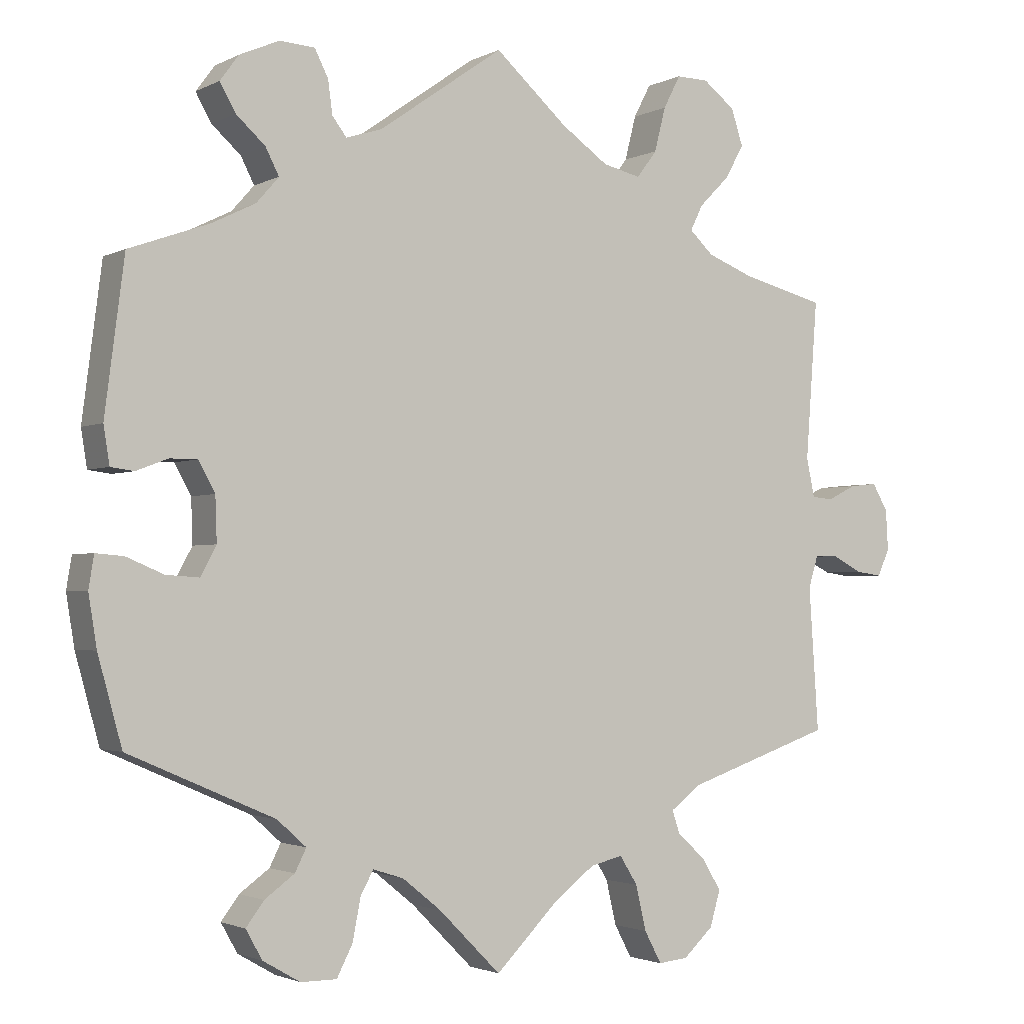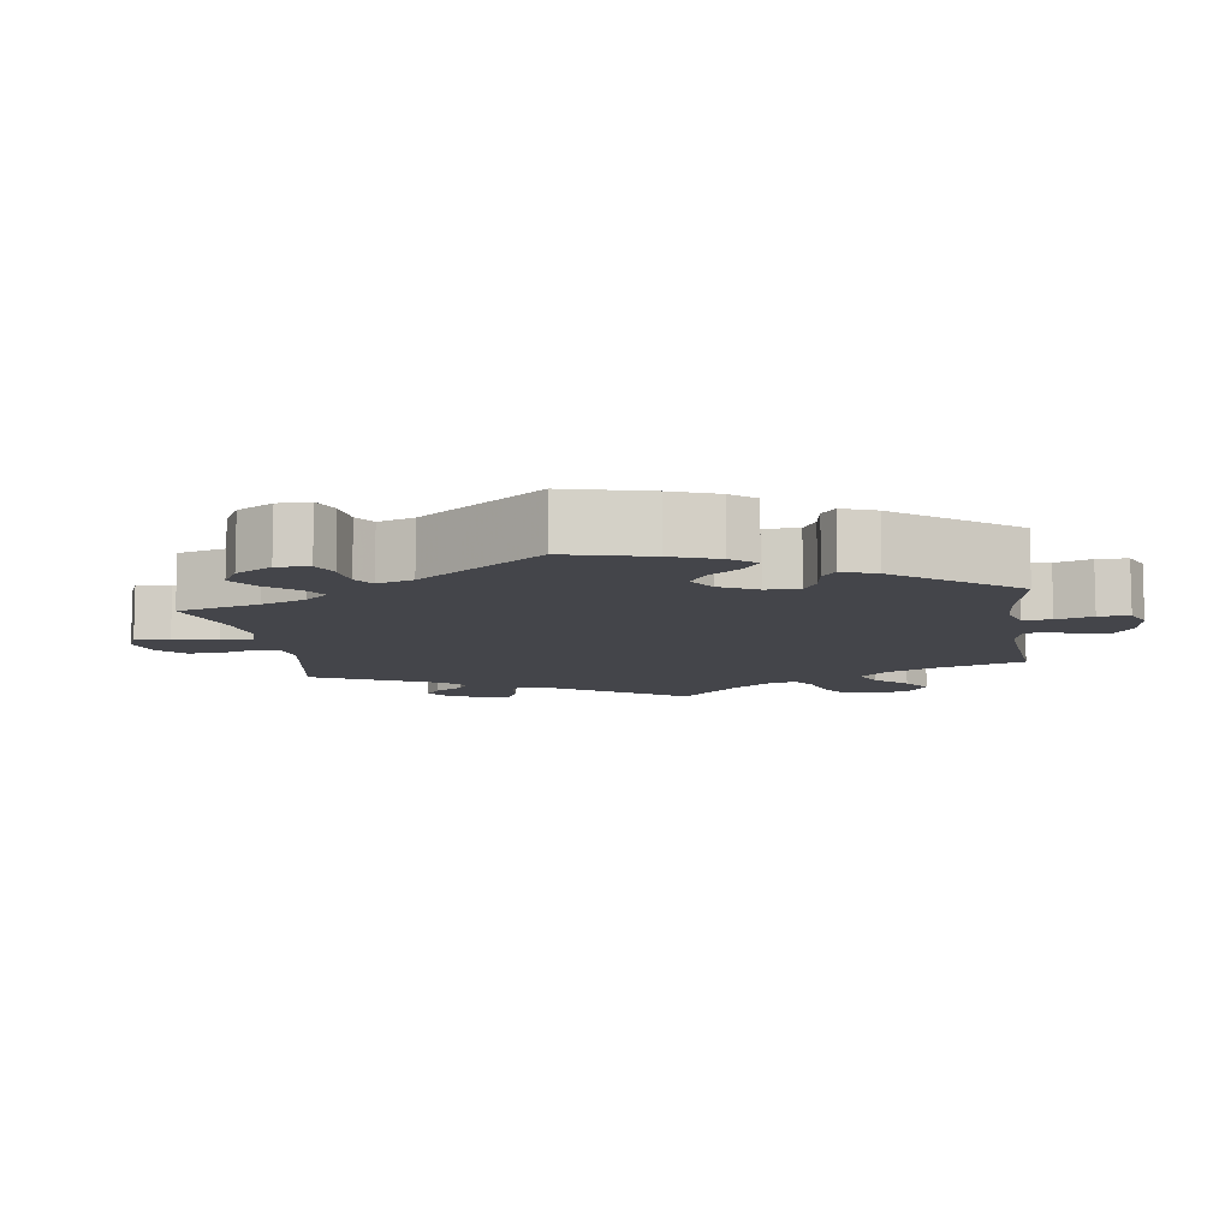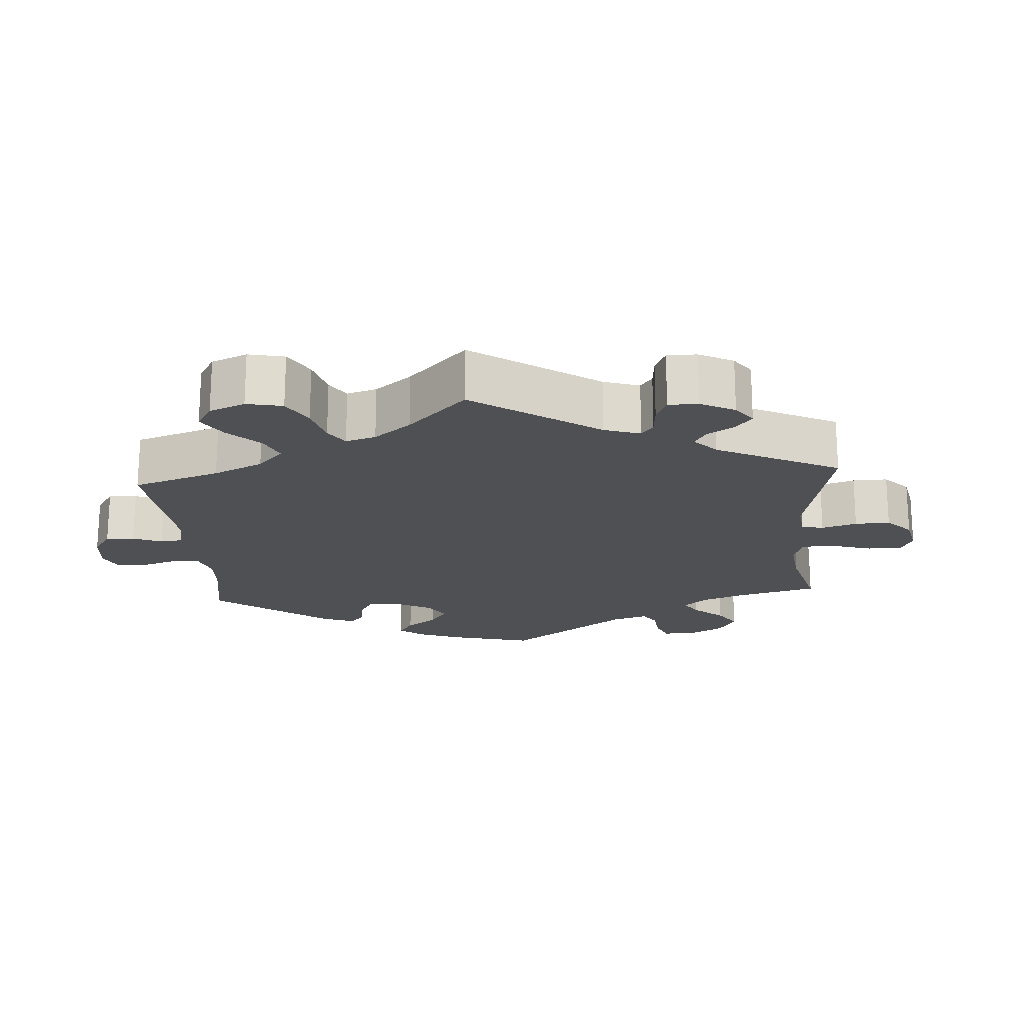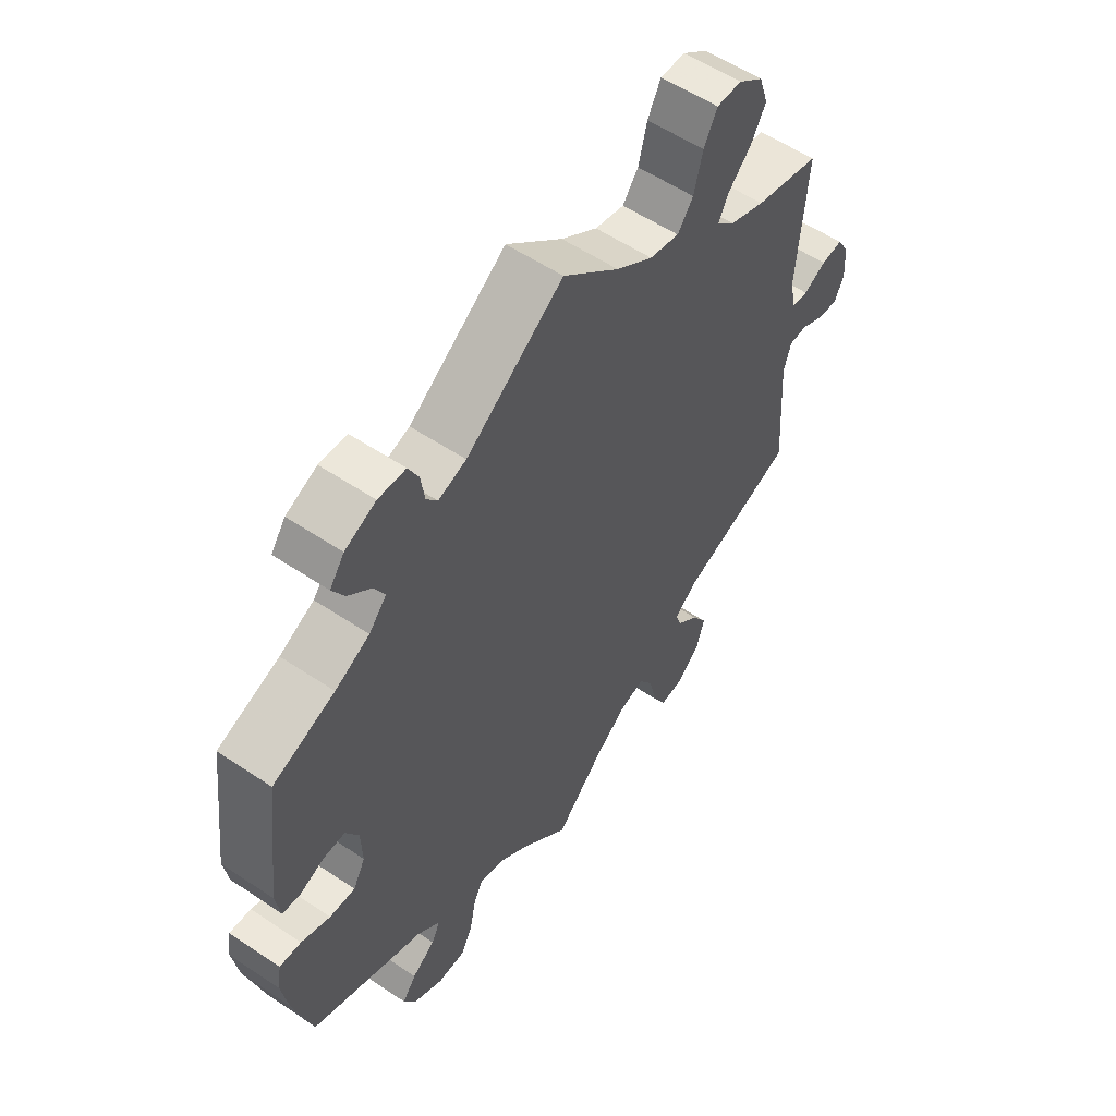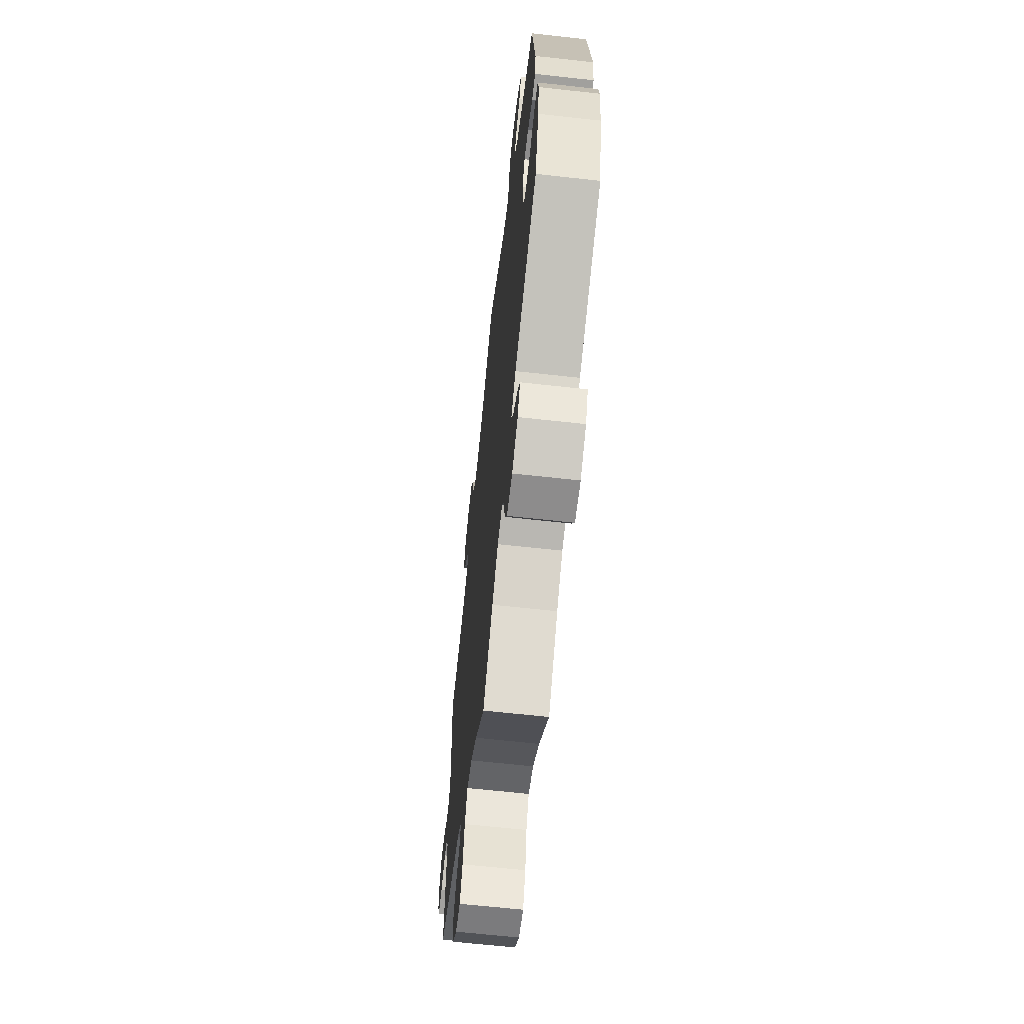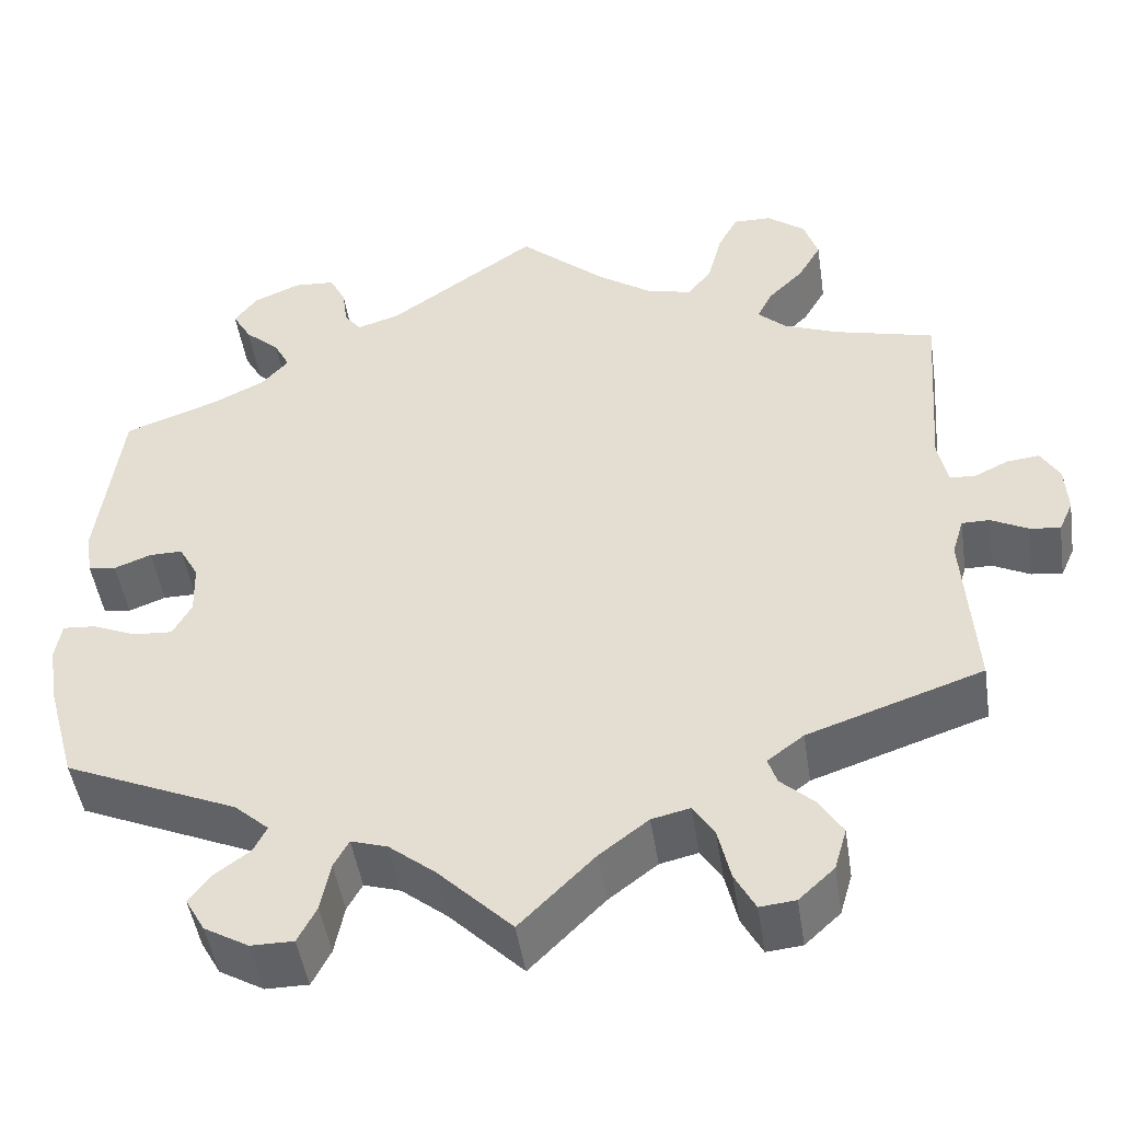
<metadata>
{"format":"obj","ext":"obj","renderer":"f3d","projection":"perspective","resolution":1024,"background":"white","views":[{"elev":-2.2,"azim":-31.0,"up":"+Z"},{"elev":-9.3,"azim":-111.3,"up":"+Y"},{"elev":-19.2,"azim":64.0,"up":"+Y"},{"elev":56.5,"azim":-55.0,"up":"+Z"},{"elev":-64.3,"azim":-96.4,"up":"+Z"},{"elev":-47.7,"azim":8.6,"up":"+Z"}]}
</metadata>
<code>
v 0.485 0.07 0.078
v 0.496 0.07 0.026
v 0.524 0.07 0.023
v 0.563 0.07 0.042
v 0.6 0.07 0.046
v 0.621 0.07 0.01
v 0.624 0.07 -0.044
v 0.608 0.07 -0.08
v 0.573 0.07 -0.075
v 0.532 0.07 -0.054
v 0.501 0.07 -0.054
v 0.488 0.07 -0.097
v 0.501 0.07 -0.289
v 0.304 0.07 -0.356
v 0.263 0.07 -0.387
v 0.273 0.07 -0.417
v 0.311 0.07 -0.452
v 0.337 0.07 -0.494
v 0.323 0.07 -0.542
v 0.283 0.07 -0.579
v 0.243 0.07 -0.583
v 0.22 0.07 -0.54
v 0.206 0.07 -0.48
v 0.182 0.07 -0.442
v 0.139 0.07 -0.452
v 0.084 0.07 -0.494
v 0 0.07 -0.578
v -0.083 0.07 -0.495
v -0.135 0.07 -0.453
v -0.176 0.07 -0.44
v -0.193 0.07 -0.471
v -0.204 0.07 -0.527
v -0.225 0.07 -0.568
v -0.273 0.07 -0.568
v -0.323 0.07 -0.539
v -0.345 0.07 -0.5
v -0.321 0.07 -0.468
v -0.281 0.07 -0.439
v -0.266 0.07 -0.409
v -0.305 0.07 -0.374
v -0.5 0.07 -0.289
v -0.532 0.07 -0.173
v -0.543 0.07 -0.105
v -0.536 0.07 -0.062
v -0.499 0.07 -0.065
v -0.449 0.07 -0.086
v -0.405 0.07 -0.089
v -0.384 0.07 -0.05
v -0.386 0.07 0.009
v -0.408 0.07 0.049
v -0.445 0.07 0.049
v -0.487 0.07 0.033
v -0.518 0.07 0.037
v -0.526 0.07 0.087
v -0.5 0.07 0.289
v -0.394 0.07 0.327
v -0.335 0.07 0.356
v -0.305 0.07 0.39
v -0.323 0.07 0.425
v -0.362 0.07 0.46
v -0.383 0.07 0.497
v -0.358 0.07 0.531
v -0.305 0.07 0.554
v -0.258 0.07 0.551
v -0.24 0.07 0.515
v -0.234 0.07 0.471
v -0.215 0.07 0.446
v -0.167 0.07 0.461
v 0 0.07 0.578
v 0.097 0.07 0.492
v 0.16 0.07 0.448
v 0.211 0.07 0.436
v 0.238 0.07 0.472
v 0.253 0.07 0.531
v 0.276 0.07 0.575
v 0.319 0.07 0.574
v 0.362 0.07 0.541
v 0.378 0.07 0.492
v 0.352 0.07 0.447
v 0.312 0.07 0.407
v 0.295 0.07 0.373
v 0.327 0.07 0.343
v 0.388 0.07 0.319
v 0.501 0.07 0.29
v 0.485 0 0.078
v 0.496 0 0.026
v 0.524 0 0.023
v 0.563 0 0.042
v 0.6 0 0.046
v 0.621 0 0.01
v 0.624 0 -0.044
v 0.608 0 -0.08
v 0.573 0 -0.075
v 0.532 0 -0.054
v 0.501 0 -0.054
v 0.488 0 -0.097
v 0.501 0 -0.289
v 0.304 0 -0.356
v 0.263 0 -0.387
v 0.273 0 -0.417
v 0.311 0 -0.452
v 0.337 0 -0.494
v 0.323 0 -0.542
v 0.283 0 -0.579
v 0.243 0 -0.583
v 0.22 0 -0.54
v 0.206 0 -0.48
v 0.182 0 -0.442
v 0.139 0 -0.452
v 0.084 0 -0.494
v 0 0 -0.578
v -0.083 0 -0.495
v -0.135 0 -0.453
v -0.176 0 -0.44
v -0.193 0 -0.471
v -0.204 0 -0.527
v -0.225 0 -0.568
v -0.273 0 -0.568
v -0.323 0 -0.539
v -0.345 0 -0.5
v -0.321 0 -0.468
v -0.281 0 -0.439
v -0.266 0 -0.409
v -0.305 0 -0.374
v -0.5 0 -0.289
v -0.532 0 -0.173
v -0.543 0 -0.105
v -0.536 0 -0.062
v -0.499 0 -0.065
v -0.449 0 -0.086
v -0.405 0 -0.089
v -0.384 0 -0.05
v -0.386 0 0.009
v -0.408 0 0.049
v -0.445 0 0.049
v -0.487 0 0.033
v -0.518 0 0.037
v -0.526 0 0.087
v -0.5 0 0.289
v -0.394 0 0.327
v -0.335 0 0.356
v -0.305 0 0.39
v -0.323 0 0.425
v -0.362 0 0.46
v -0.383 0 0.497
v -0.358 0 0.531
v -0.305 0 0.554
v -0.258 0 0.551
v -0.24 0 0.515
v -0.234 0 0.471
v -0.215 0 0.446
v -0.167 0 0.461
v 0 0 0.578
v 0.097 0 0.492
v 0.16 0 0.448
v 0.211 0 0.436
v 0.238 0 0.472
v 0.253 0 0.531
v 0.276 0 0.575
v 0.319 0 0.574
v 0.362 0 0.541
v 0.378 0 0.492
v 0.352 0 0.447
v 0.312 0 0.407
v 0.295 0 0.373
v 0.327 0 0.343
v 0.388 0 0.319
v 0.501 0 0.29
f 83 84 1
f 82 83 1 2
f 81 82 2
f 77 78 79 80
f 77 80 81
f 76 77 81
f 73 74 75 76
f 72 73 76 81
f 71 72 81 2
f 68 69 70
f 67 68 70 71
f 63 64 65 66
f 63 66 67
f 62 63 67
f 59 60 61 62
f 58 59 62 67
f 57 58 67 71
f 53 54 55 56
f 51 52 53 56
f 50 51 56 57
f 49 50 57 71
f 43 44 45 46
f 43 46 47
f 40 41 42 43
f 39 40 43 47
f 35 36 37 38
f 35 38 39
f 34 35 39
f 31 32 33 34
f 30 31 34 39
f 29 30 39 47
f 26 27 28
f 25 26 28 29
f 24 25 29 47
f 20 21 22 23
f 20 23 24
f 19 20 24
f 16 17 18 19
f 16 19 24
f 15 16 24 47
f 12 13 14
f 11 12 14 15
f 7 8 9 10
f 7 10 11
f 6 7 11
f 3 4 5 6
f 2 3 6 11
f 48 49 71 2
f 15 47 48
f 2 11 15 48
f 85 168 167
f 86 85 167 166
f 86 166 165
f 164 163 162 161
f 165 164 161
f 165 161 160
f 160 159 158 157
f 165 160 157 156
f 86 165 156 155
f 154 153 152
f 155 154 152 151
f 150 149 148 147
f 151 150 147
f 151 147 146
f 146 145 144 143
f 151 146 143 142
f 155 151 142 141
f 140 139 138 137
f 140 137 136 135
f 141 140 135 134
f 155 141 134 133
f 130 129 128 127
f 131 130 127
f 127 126 125 124
f 131 127 124 123
f 122 121 120 119
f 123 122 119
f 123 119 118
f 118 117 116 115
f 123 118 115 114
f 131 123 114 113
f 112 111 110
f 113 112 110 109
f 131 113 109 108
f 107 106 105 104
f 108 107 104
f 108 104 103
f 103 102 101 100
f 108 103 100
f 131 108 100 99
f 98 97 96
f 99 98 96 95
f 94 93 92 91
f 95 94 91
f 95 91 90
f 90 89 88 87
f 95 90 87 86
f 86 155 133 132
f 132 131 99
f 132 99 95 86
f 1 85 86 2
f 2 86 87 3
f 3 87 88 4
f 4 88 89 5
f 5 89 90 6
f 6 90 91 7
f 7 91 92 8
f 8 92 93 9
f 9 93 94 10
f 10 94 95 11
f 11 95 96 12
f 12 96 97 13
f 13 97 98 14
f 14 98 99 15
f 15 99 100 16
f 16 100 101 17
f 17 101 102 18
f 18 102 103 19
f 19 103 104 20
f 20 104 105 21
f 21 105 106 22
f 22 106 107 23
f 23 107 108 24
f 24 108 109 25
f 25 109 110 26
f 26 110 111 27
f 27 111 112 28
f 28 112 113 29
f 29 113 114 30
f 30 114 115 31
f 31 115 116 32
f 32 116 117 33
f 33 117 118 34
f 34 118 119 35
f 35 119 120 36
f 36 120 121 37
f 37 121 122 38
f 38 122 123 39
f 39 123 124 40
f 40 124 125 41
f 41 125 126 42
f 42 126 127 43
f 43 127 128 44
f 44 128 129 45
f 45 129 130 46
f 46 130 131 47
f 47 131 132 48
f 48 132 133 49
f 49 133 134 50
f 50 134 135 51
f 51 135 136 52
f 52 136 137 53
f 53 137 138 54
f 54 138 139 55
f 55 139 140 56
f 56 140 141 57
f 57 141 142 58
f 58 142 143 59
f 59 143 144 60
f 60 144 145 61
f 61 145 146 62
f 62 146 147 63
f 63 147 148 64
f 64 148 149 65
f 65 149 150 66
f 66 150 151 67
f 67 151 152 68
f 68 152 153 69
f 69 153 154 70
f 70 154 155 71
f 71 155 156 72
f 72 156 157 73
f 73 157 158 74
f 74 158 159 75
f 75 159 160 76
f 76 160 161 77
f 77 161 162 78
f 78 162 163 79
f 79 163 164 80
f 80 164 165 81
f 81 165 166 82
f 82 166 167 83
f 83 167 168 84
f 84 168 85 1

</code>
